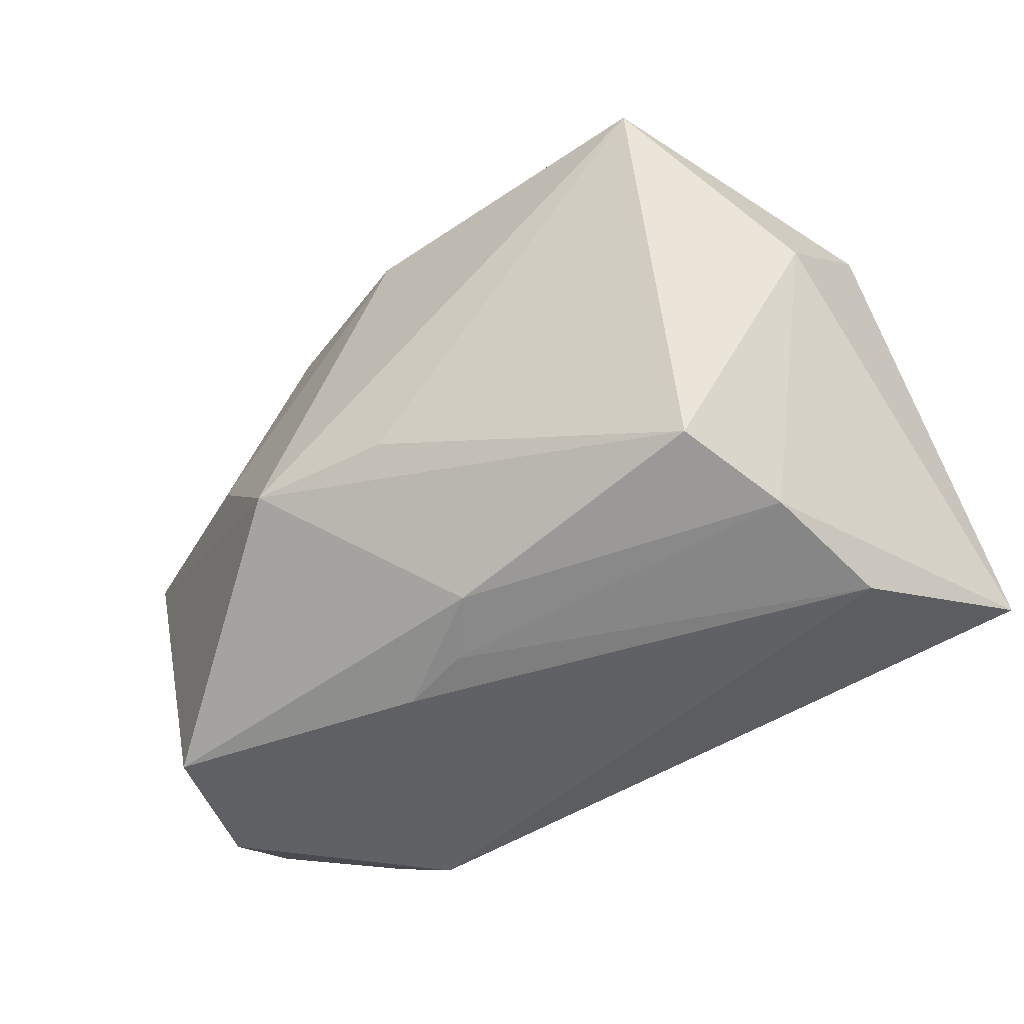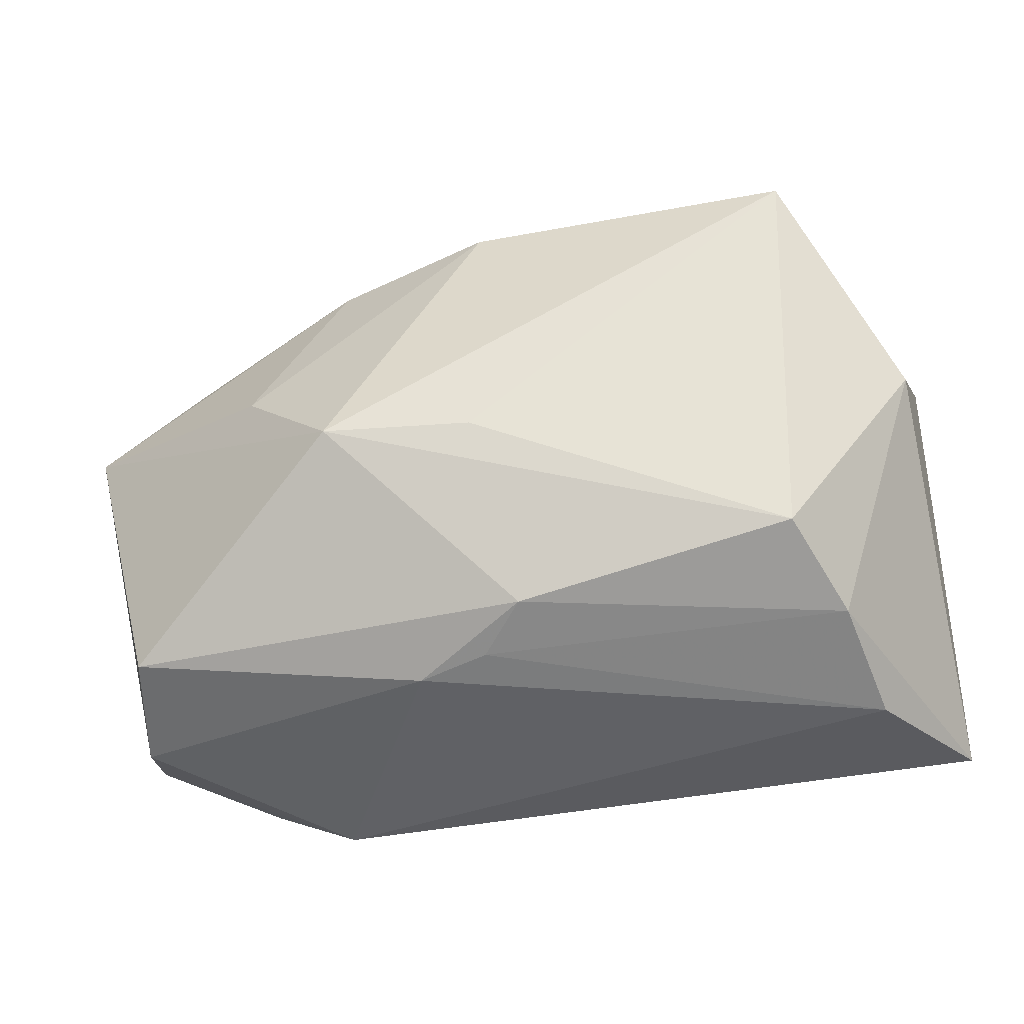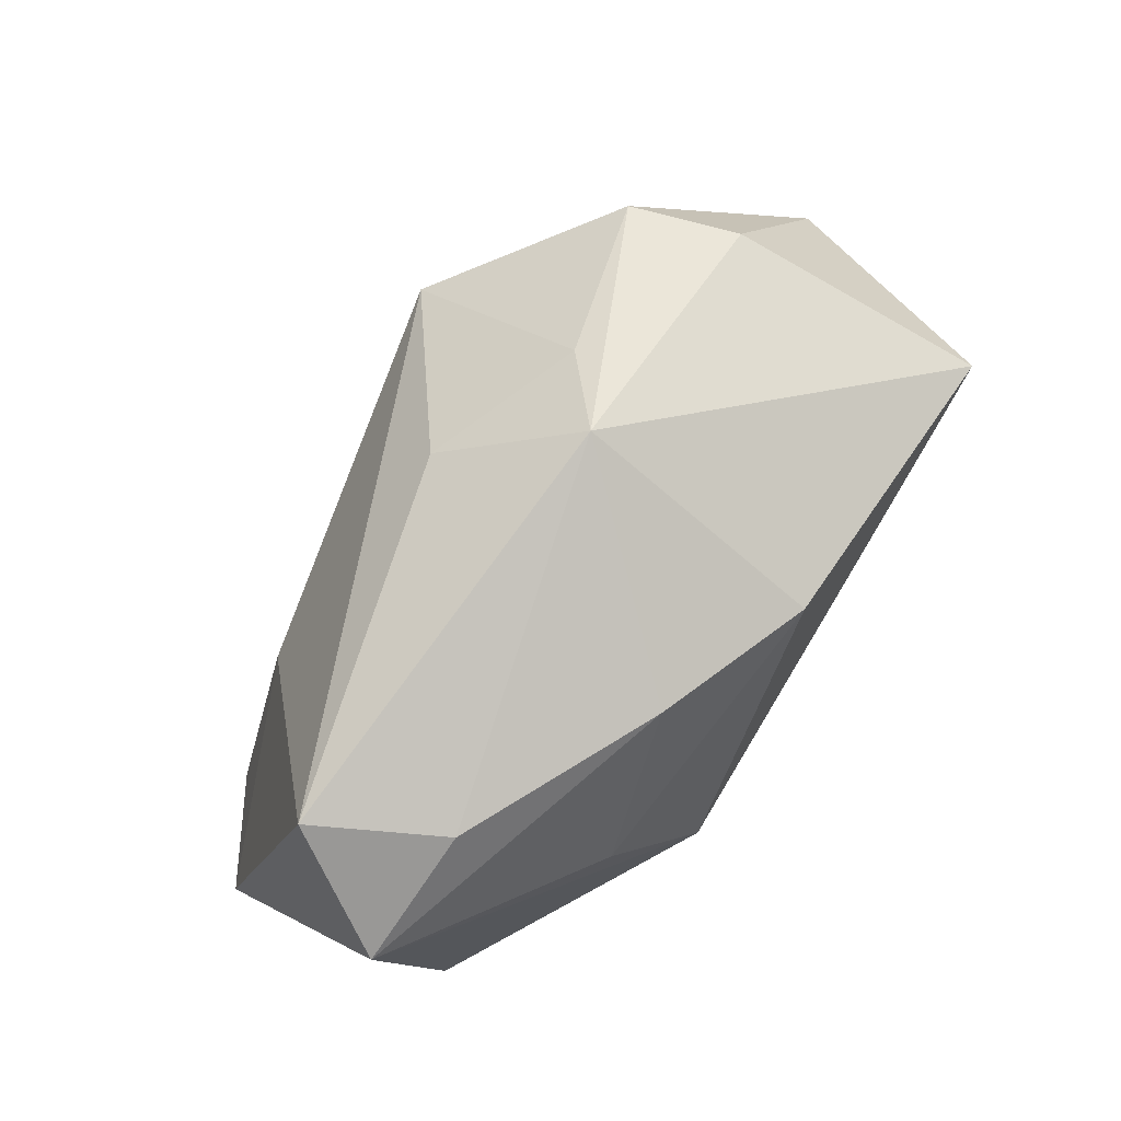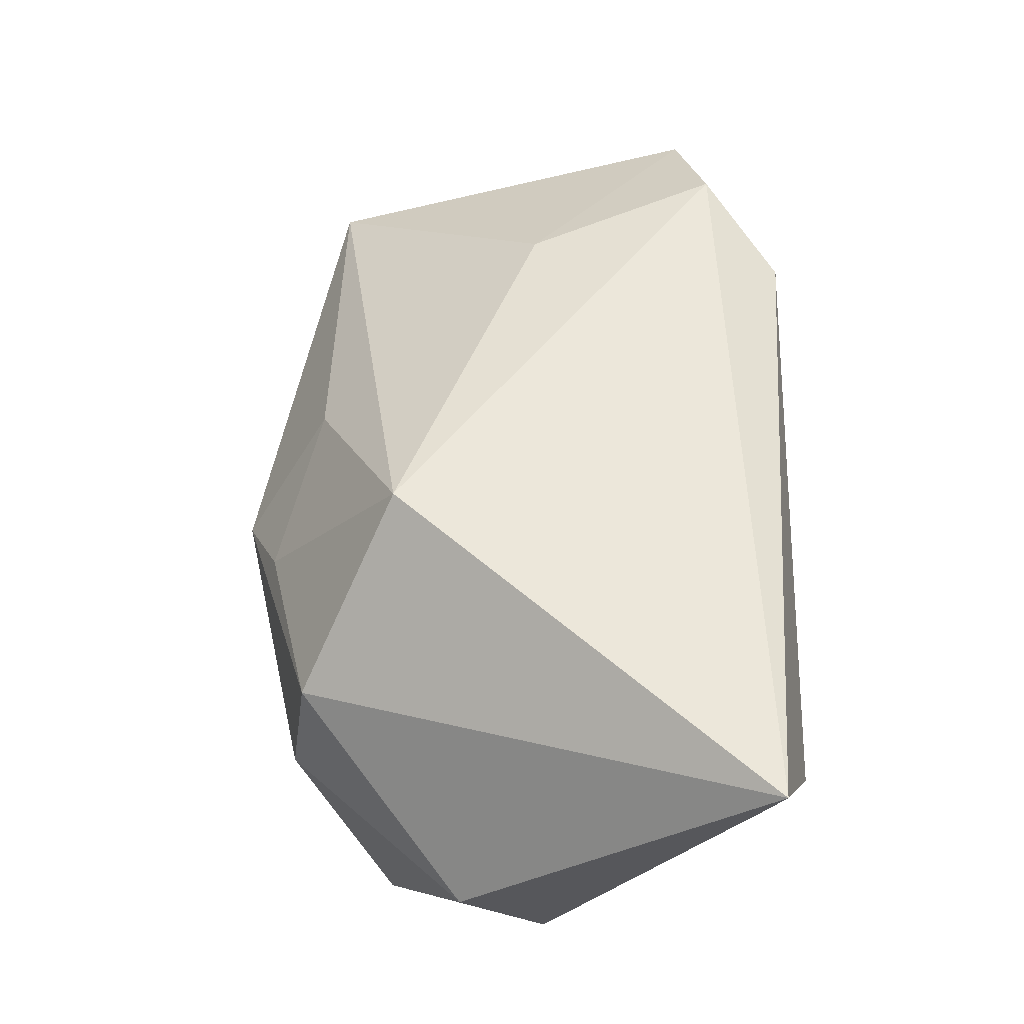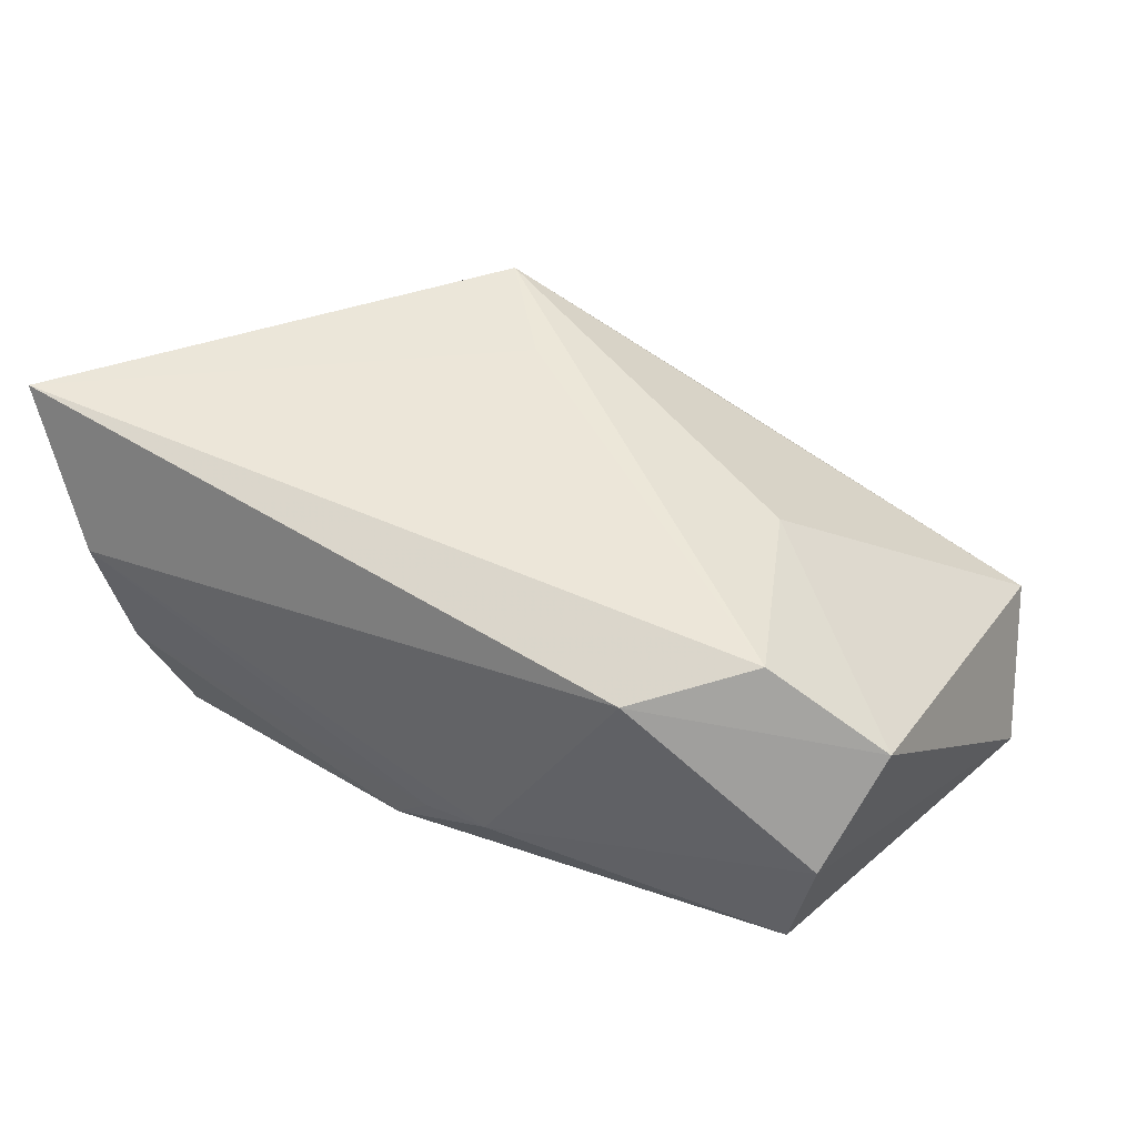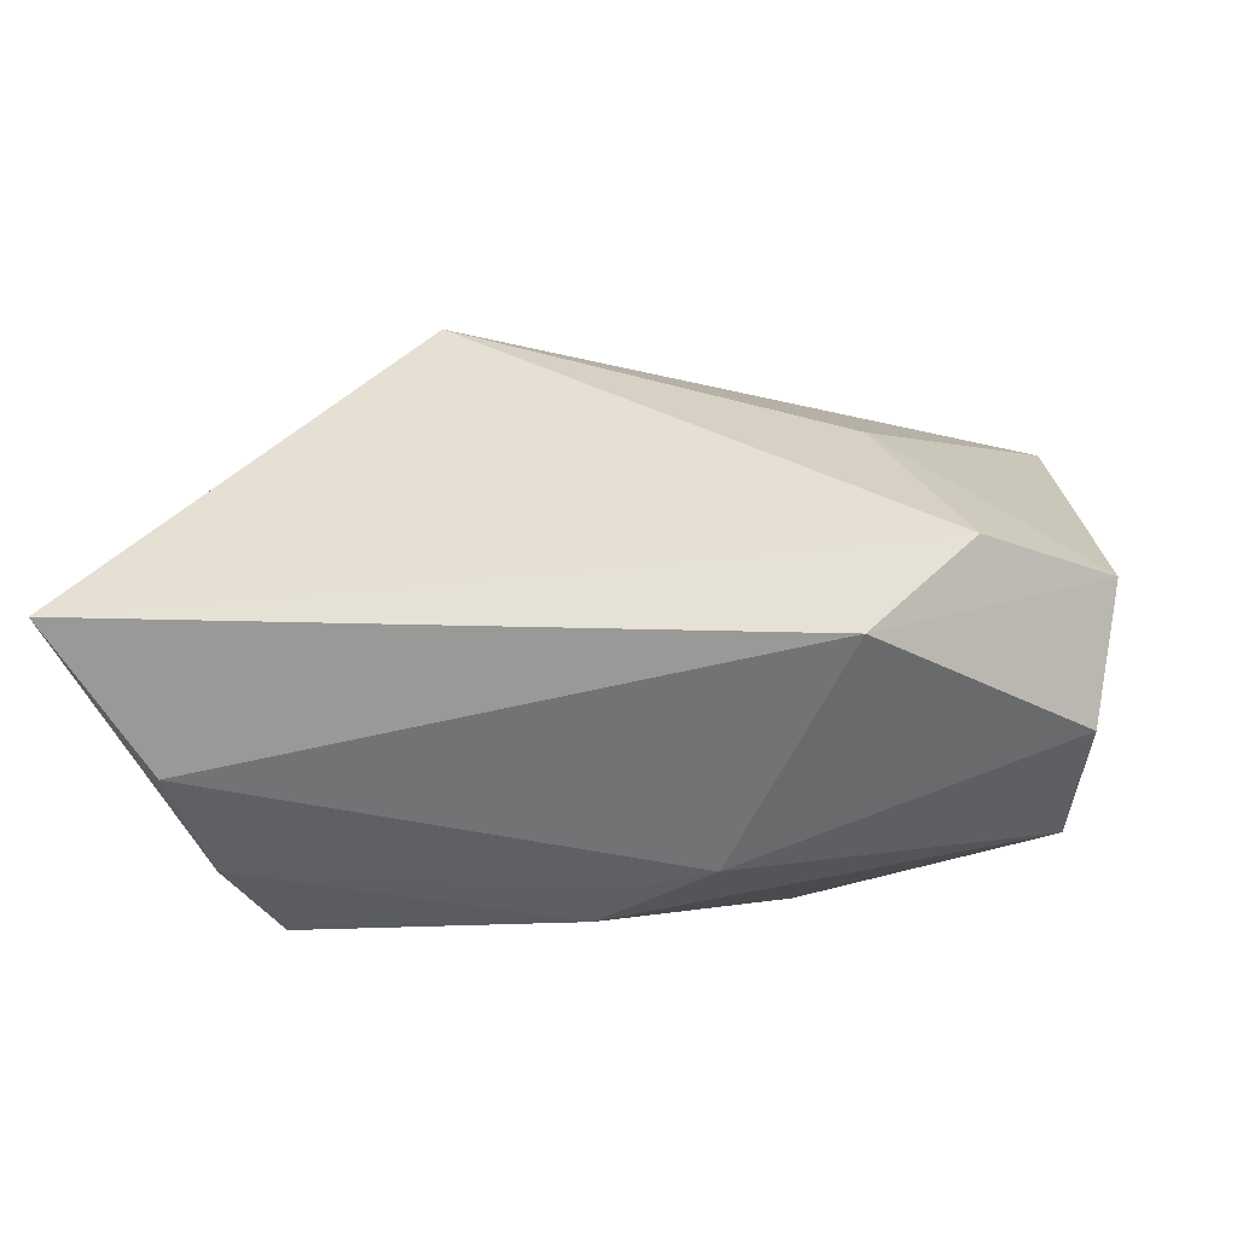
<metadata>
{"format":"obj","ext":"obj","renderer":"f3d","projection":"perspective","resolution":1024,"background":"white","views":[{"elev":-49.8,"azim":-141.5,"up":"+Y"},{"elev":-47.8,"azim":-165.9,"up":"+Y"},{"elev":66.0,"azim":123.7,"up":"+Y"},{"elev":59.8,"azim":-89.8,"up":"+Z"},{"elev":41.7,"azim":29.5,"up":"+Z"},{"elev":-55.3,"azim":7.3,"up":"+Y"}]}
</metadata>
<code>
v 0.002739 -0.02366 -0.006949
v -0.02685 -0.01867 -0.01221
v 0.04017 0.02178 0.0002207
v -0.03015 -0.02188 -0.002709
v 0.0006918 -0.008108 -0.02155
v -0.03928 -0.0001383 -0.01017
v -0.03903 -0.02066 0.02214
v 0.03617 -0.01948 -0.009178
v 0.0333 0.01875 -0.01043
v -0.006276 0.02713 0.004179
v -0.02341 0.02295 0.009672
v 0.03885 -0.02096 0.001735
v 0.02199 -0.02403 0.01518
v 0.04166 -0.01464 0.01133
v 0.01415 -0.00777 -0.02354
v 0.01483 0.0191 -0.01869
v 0.02404 0.0008155 0.01721
v -0.002597 0.005402 0.02252
v -0.03181 -0.02428 0.008673
v -0.0005563 0.01753 -0.02354
v -0.02573 0.02441 -0.0008261
v 0.02352 0.003327 -0.01966
v -0.03043 0.01576 -0.02354
v -0.04029 0.007973 -0.0008736
v -0.009838 0.01403 0.02378
v 0.03123 -0.01704 0.01817
v 0.009154 -0.02428 -0.005692
v 0.04432 0.01171 -0.009104
v 0.006889 0.02224 0.01042
v 0.0009625 0.03057 -0.002198
v -0.00149 -0.02216 -0.01142
f 11 7 25
f 8 31 15
f 26 7 13
f 5 23 15
f 23 5 2
f 15 31 2
f 2 5 15
f 7 11 24
f 25 3 29
f 17 3 25
f 25 26 17
f 14 26 13
f 3 17 14
f 14 17 26
f 25 7 18
f 18 26 25
f 7 26 18
f 15 23 20
f 30 29 3
f 16 20 30
f 30 20 23
f 31 8 27
f 13 7 19
f 19 27 13
f 23 24 21
f 21 24 11
f 21 30 23
f 11 30 21
f 7 24 6
f 23 2 6
f 6 24 23
f 3 14 28
f 28 8 15
f 12 14 13
f 13 27 12
f 12 27 8
f 8 28 12
f 12 28 14
f 10 11 25
f 10 30 11
f 25 29 10
f 29 30 10
f 31 27 1
f 27 19 1
f 4 19 7
f 7 6 4
f 4 6 2
f 4 2 31
f 31 1 4
f 4 1 19
f 3 28 9
f 9 28 16
f 9 30 3
f 16 30 9
f 22 28 15
f 16 28 22
f 15 20 22
f 22 20 16

</code>
